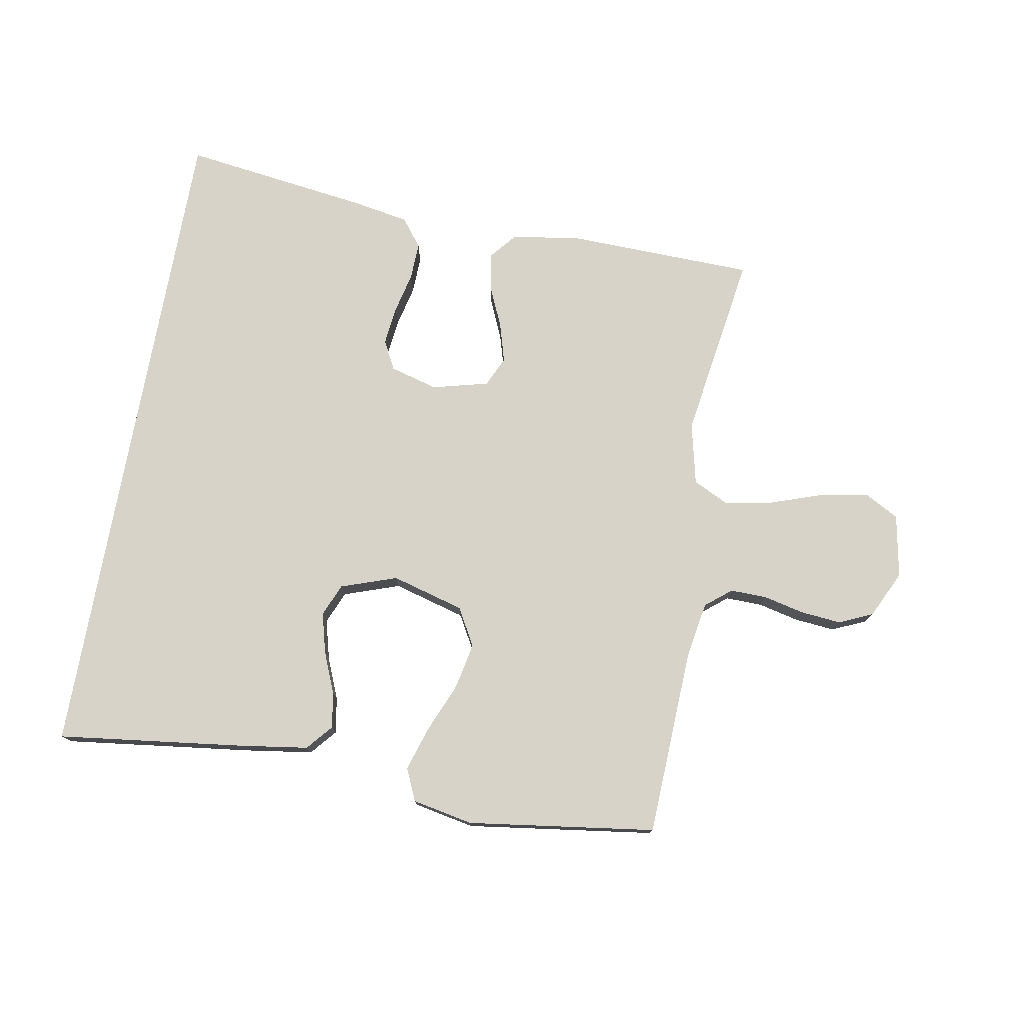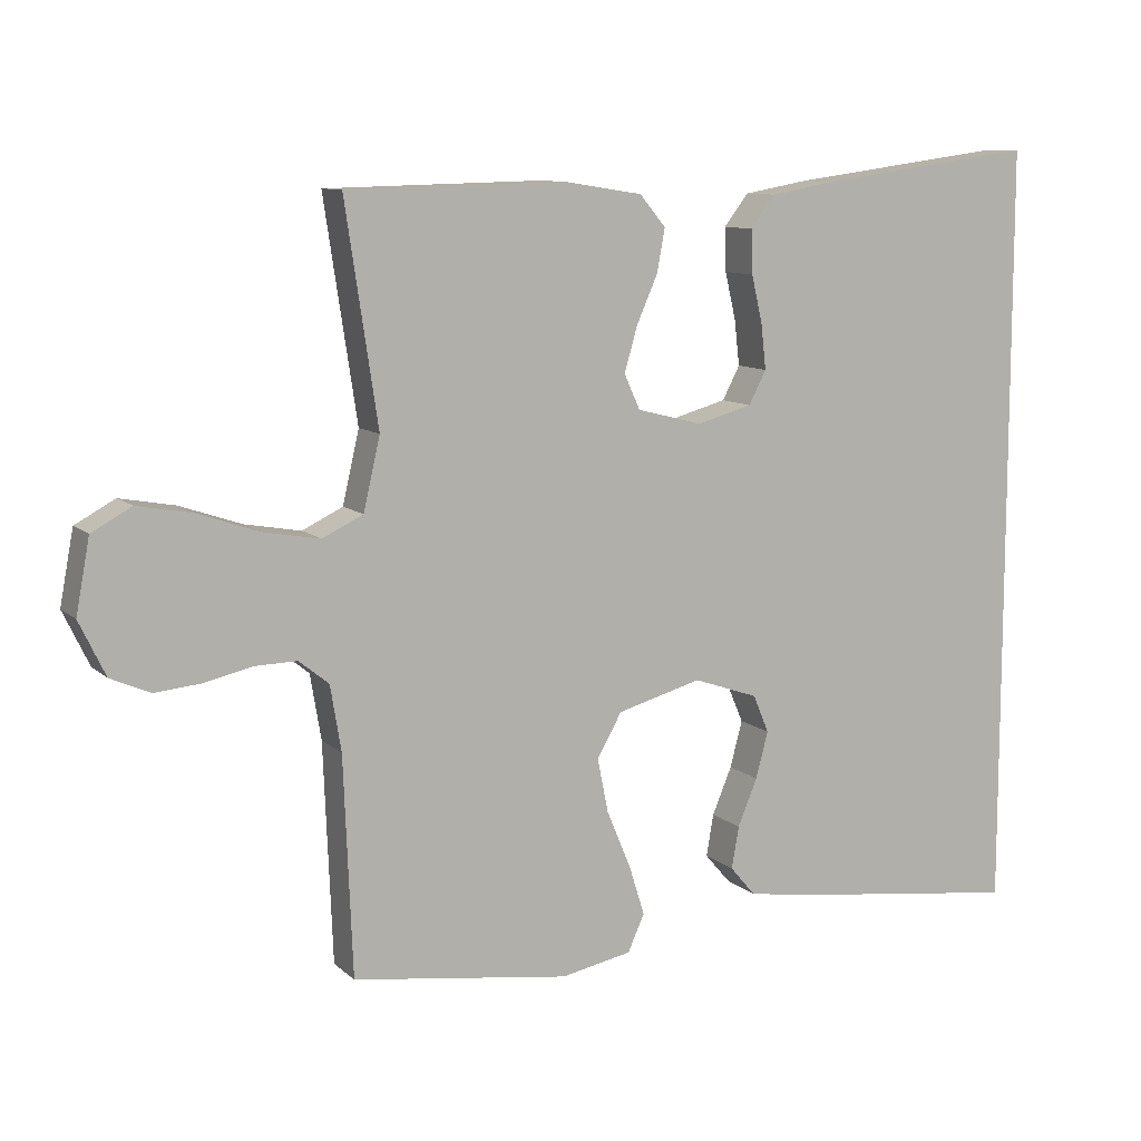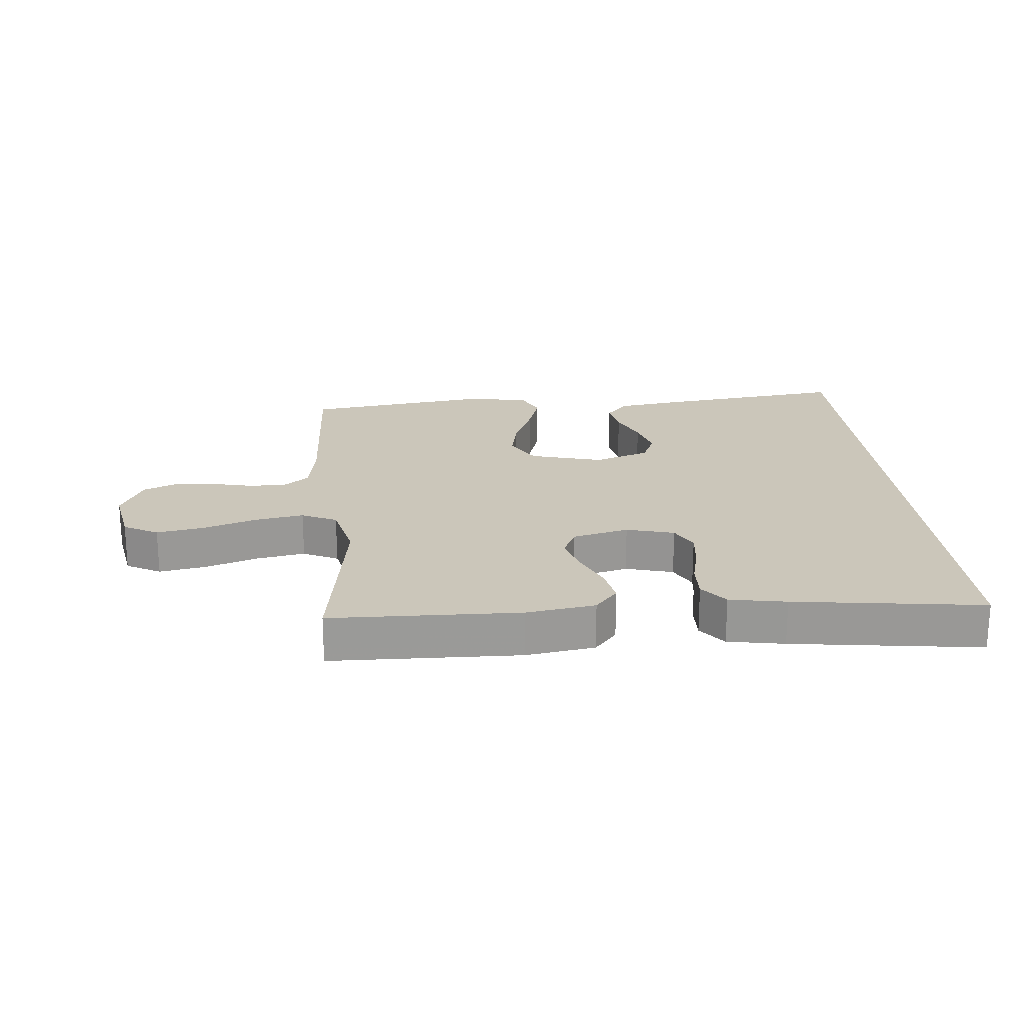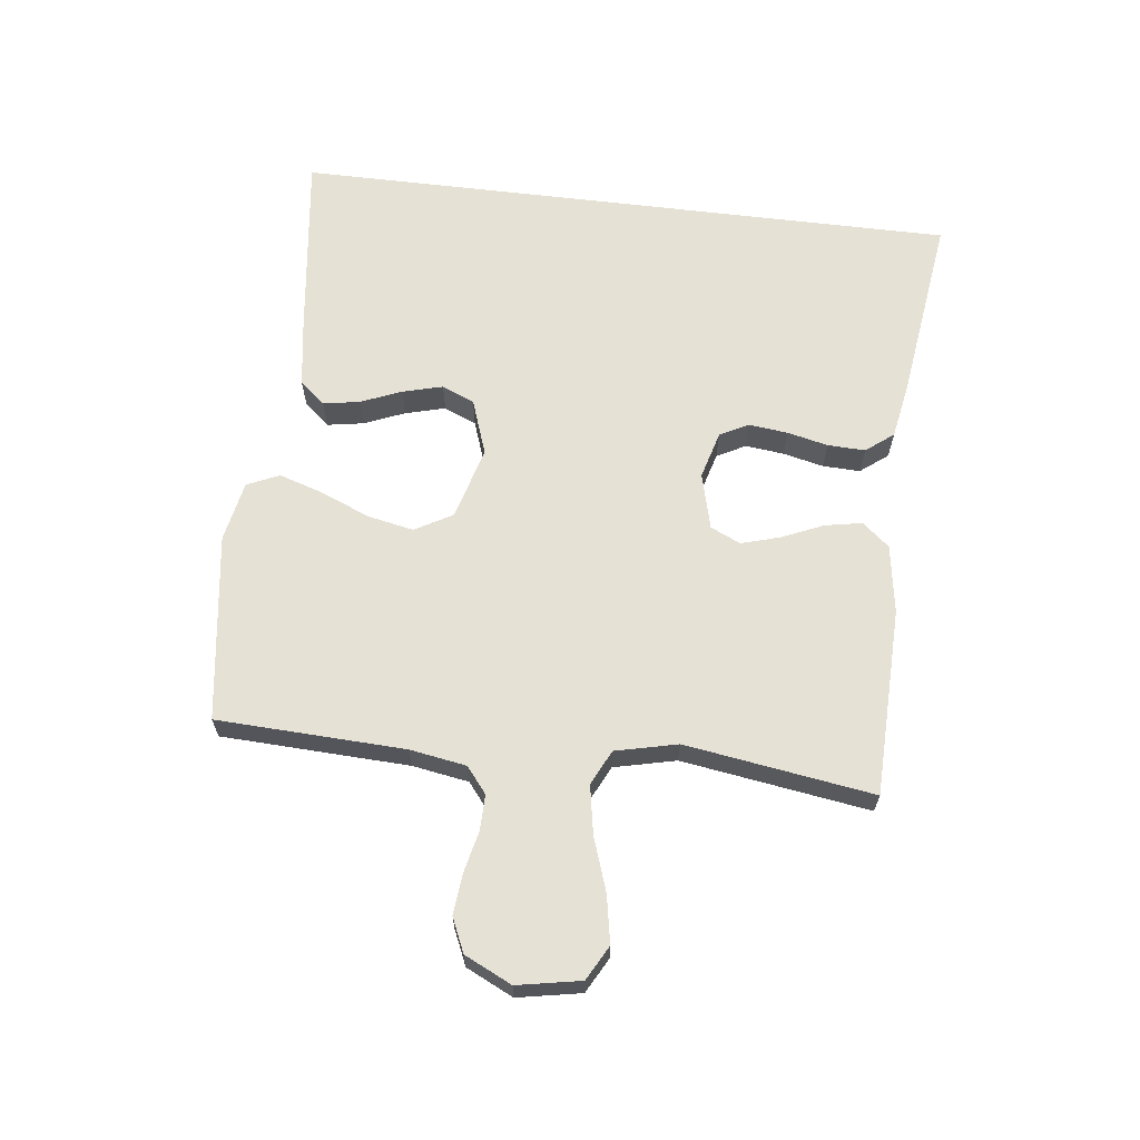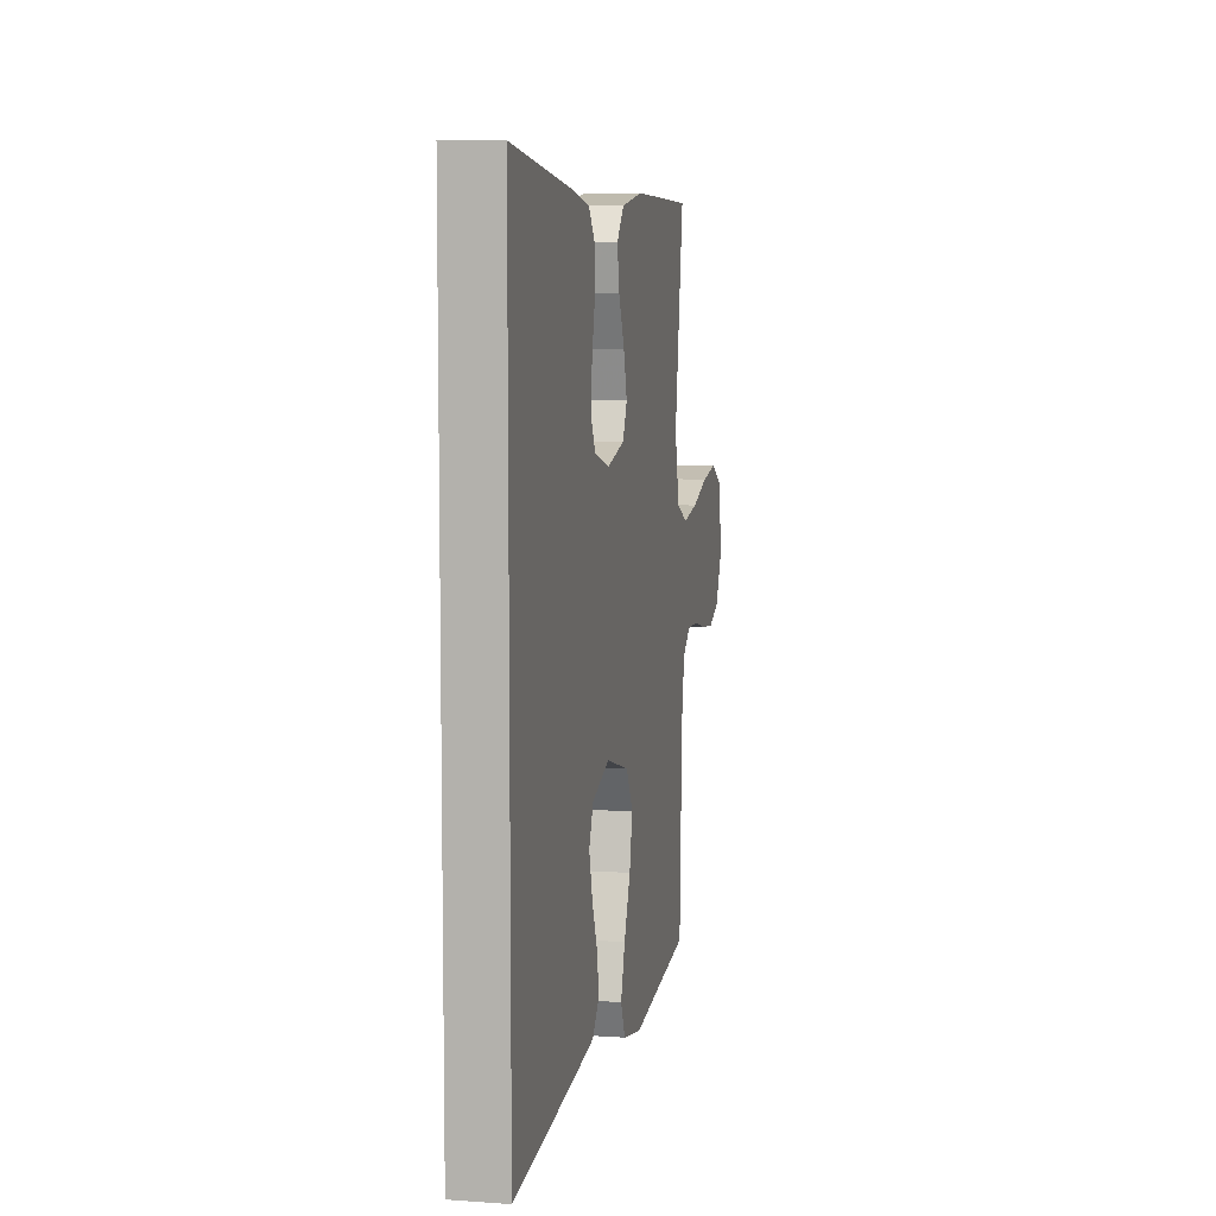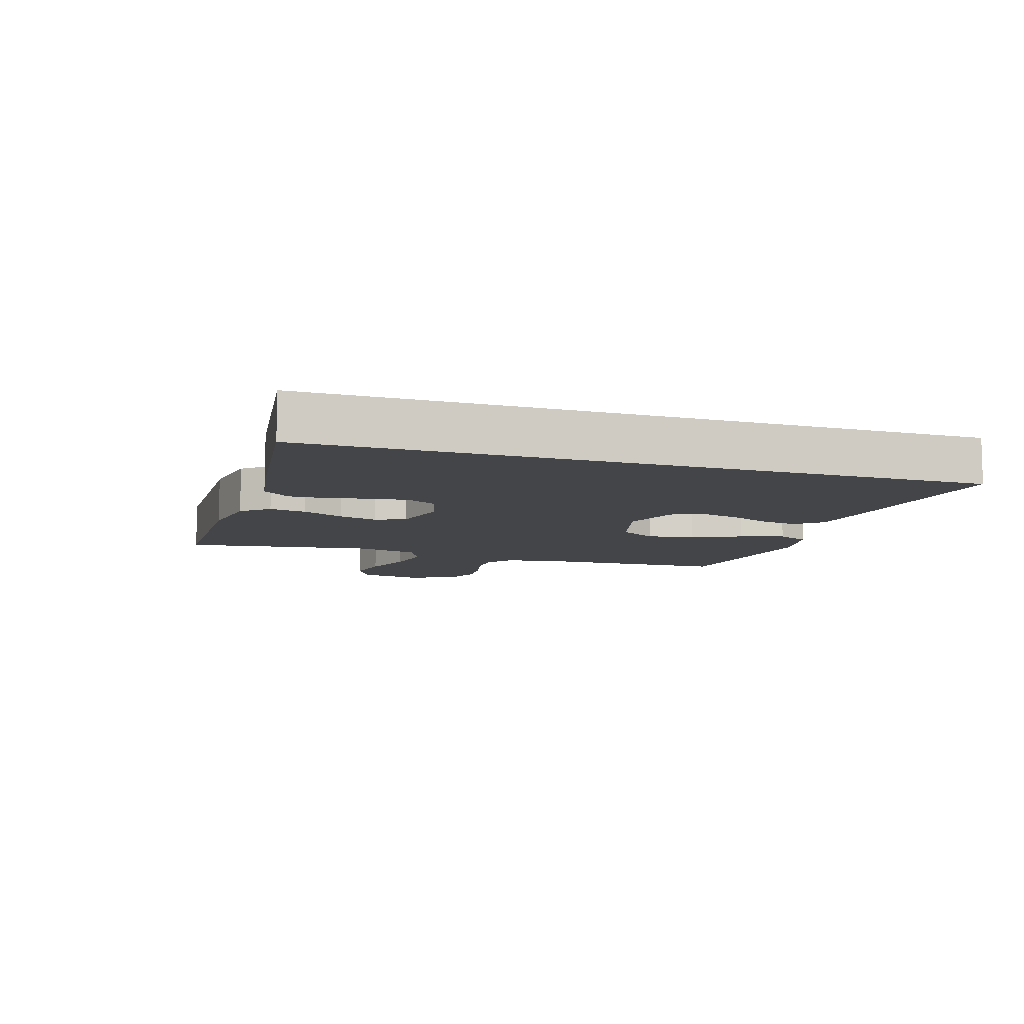
<metadata>
{"format":"obj","ext":"obj","renderer":"f3d","projection":"perspective","resolution":1024,"background":"white","views":[{"elev":76.6,"azim":-169.8,"up":"+Y"},{"elev":9.9,"azim":-26.6,"up":"+Z"},{"elev":21.1,"azim":-5.2,"up":"+Y"},{"elev":64.5,"azim":-83.1,"up":"+Y"},{"elev":7.5,"azim":101.3,"up":"+Z"},{"elev":-9.1,"azim":72.3,"up":"+Y"}]}
</metadata>
<code>
v -0.5 0.07 0.5
v -0.2 0.07 0.507
v -0.09 0.07 0.49
v -0.054 0.07 0.447
v -0.065 0.07 0.388
v -0.094 0.07 0.322
v -0.112 0.07 0.26
v -0.09 0.07 0.212
v 0 0.07 0.189
v 0.076 0.07 0.21
v 0.1 0.07 0.256
v 0.093 0.07 0.318
v 0.078 0.07 0.383
v 0.076 0.07 0.443
v 0.11 0.07 0.487
v 0.2 0.07 0.503
v 0.5 0.07 0.543
v 0.5 0.07 -0.522
v 0.2 0.07 -0.484
v 0.092 0.07 -0.468
v 0.057 0.07 -0.427
v 0.067 0.07 -0.369
v 0.094 0.07 -0.304
v 0.111 0.07 -0.24
v 0.089 0.07 -0.188
v 0 0.07 -0.157
v -0.116 0.07 -0.189
v -0.15 0.07 -0.249
v -0.135 0.07 -0.323
v -0.102 0.07 -0.402
v -0.08 0.07 -0.472
v -0.103 0.07 -0.523
v -0.2 0.07 -0.542
v -0.5 0.07 -0.5
v -0.512 0.07 -0.2
v -0.527 0.07 -0.11
v -0.568 0.07 -0.077
v -0.626 0.07 -0.078
v -0.691 0.07 -0.093
v -0.756 0.07 -0.099
v -0.81 0.07 -0.075
v -0.846 0.07 0
v -0.827 0.07 0.101
v -0.772 0.07 0.131
v -0.696 0.07 0.117
v -0.612 0.07 0.088
v -0.534 0.07 0.074
v -0.478 0.07 0.101
v -0.455 0.07 0.2
v -0.5 0 0.5
v -0.2 0 0.507
v -0.09 0 0.49
v -0.054 0 0.447
v -0.065 0 0.388
v -0.094 0 0.322
v -0.112 0 0.26
v -0.09 0 0.212
v 0 0 0.189
v 0.076 0 0.21
v 0.1 0 0.256
v 0.093 0 0.318
v 0.078 0 0.383
v 0.076 0 0.443
v 0.11 0 0.487
v 0.2 0 0.503
v 0.5 0 0.543
v 0.5 0 -0.522
v 0.2 0 -0.484
v 0.092 0 -0.468
v 0.057 0 -0.427
v 0.067 0 -0.369
v 0.094 0 -0.304
v 0.111 0 -0.24
v 0.089 0 -0.188
v 0 0 -0.157
v -0.116 0 -0.189
v -0.15 0 -0.249
v -0.135 0 -0.323
v -0.102 0 -0.402
v -0.08 0 -0.472
v -0.103 0 -0.523
v -0.2 0 -0.542
v -0.5 0 -0.5
v -0.512 0 -0.2
v -0.527 0 -0.11
v -0.568 0 -0.077
v -0.626 0 -0.078
v -0.691 0 -0.093
v -0.756 0 -0.099
v -0.81 0 -0.075
v -0.846 0 0
v -0.827 0 0.101
v -0.772 0 0.131
v -0.696 0 0.117
v -0.612 0 0.088
v -0.534 0 0.074
v -0.478 0 0.101
v -0.455 0 0.2
f 44 45 46
f 43 44 46
f 42 43 46
f 41 42 46
f 40 41 46
f 39 40 46
f 38 39 46
f 37 38 46 47
f 36 37 47 48
f 33 34 35
f 32 33 35
f 31 32 35
f 30 31 35
f 29 30 35
f 36 48 49
f 35 36 49
f 29 35 49
f 28 29 49
f 21 22 23
f 20 21 23
f 19 20 23
f 18 19 23
f 17 18 23
f 17 23 24
f 15 16 17
f 14 15 17
f 13 14 17
f 12 13 17
f 11 12 17
f 17 24 25
f 11 17 25
f 10 11 25
f 4 5 6
f 3 4 6
f 2 3 6
f 1 2 6
f 49 1 6
f 49 6 7
f 49 7 8
f 28 49 8
f 27 28 8
f 26 27 8 9
f 9 10 25 26
f 95 94 93
f 95 93 92
f 95 92 91
f 95 91 90
f 95 90 89
f 95 89 88
f 95 88 87
f 96 95 87 86
f 97 96 86 85
f 84 83 82
f 84 82 81
f 84 81 80
f 84 80 79
f 84 79 78
f 98 97 85
f 98 85 84
f 98 84 78
f 98 78 77
f 72 71 70
f 72 70 69
f 72 69 68
f 72 68 67
f 72 67 66
f 73 72 66
f 66 65 64
f 66 64 63
f 66 63 62
f 66 62 61
f 66 61 60
f 74 73 66
f 74 66 60
f 74 60 59
f 55 54 53
f 55 53 52
f 55 52 51
f 55 51 50
f 55 50 98
f 56 55 98
f 57 56 98
f 57 98 77
f 57 77 76
f 58 57 76 75
f 75 74 59 58
f 1 50 51 2
f 2 51 52 3
f 3 52 53 4
f 4 53 54 5
f 5 54 55 6
f 6 55 56 7
f 7 56 57 8
f 8 57 58 9
f 9 58 59 10
f 10 59 60 11
f 11 60 61 12
f 12 61 62 13
f 13 62 63 14
f 14 63 64 15
f 15 64 65 16
f 16 65 66 17
f 17 66 67 18
f 18 67 68 19
f 19 68 69 20
f 20 69 70 21
f 21 70 71 22
f 22 71 72 23
f 23 72 73 24
f 24 73 74 25
f 25 74 75 26
f 26 75 76 27
f 27 76 77 28
f 28 77 78 29
f 29 78 79 30
f 30 79 80 31
f 31 80 81 32
f 32 81 82 33
f 33 82 83 34
f 34 83 84 35
f 35 84 85 36
f 36 85 86 37
f 37 86 87 38
f 38 87 88 39
f 39 88 89 40
f 40 89 90 41
f 41 90 91 42
f 42 91 92 43
f 43 92 93 44
f 44 93 94 45
f 45 94 95 46
f 46 95 96 47
f 47 96 97 48
f 48 97 98 49
f 49 98 50 1

</code>
